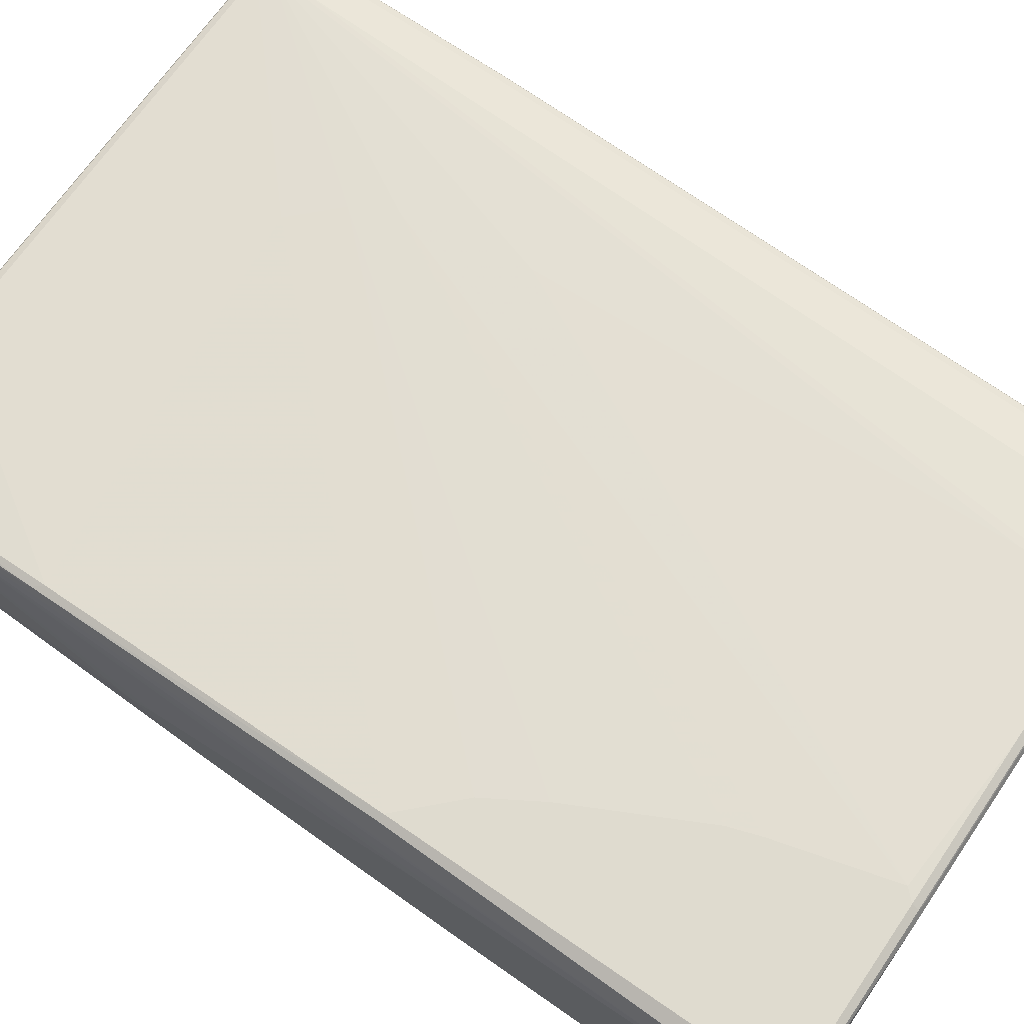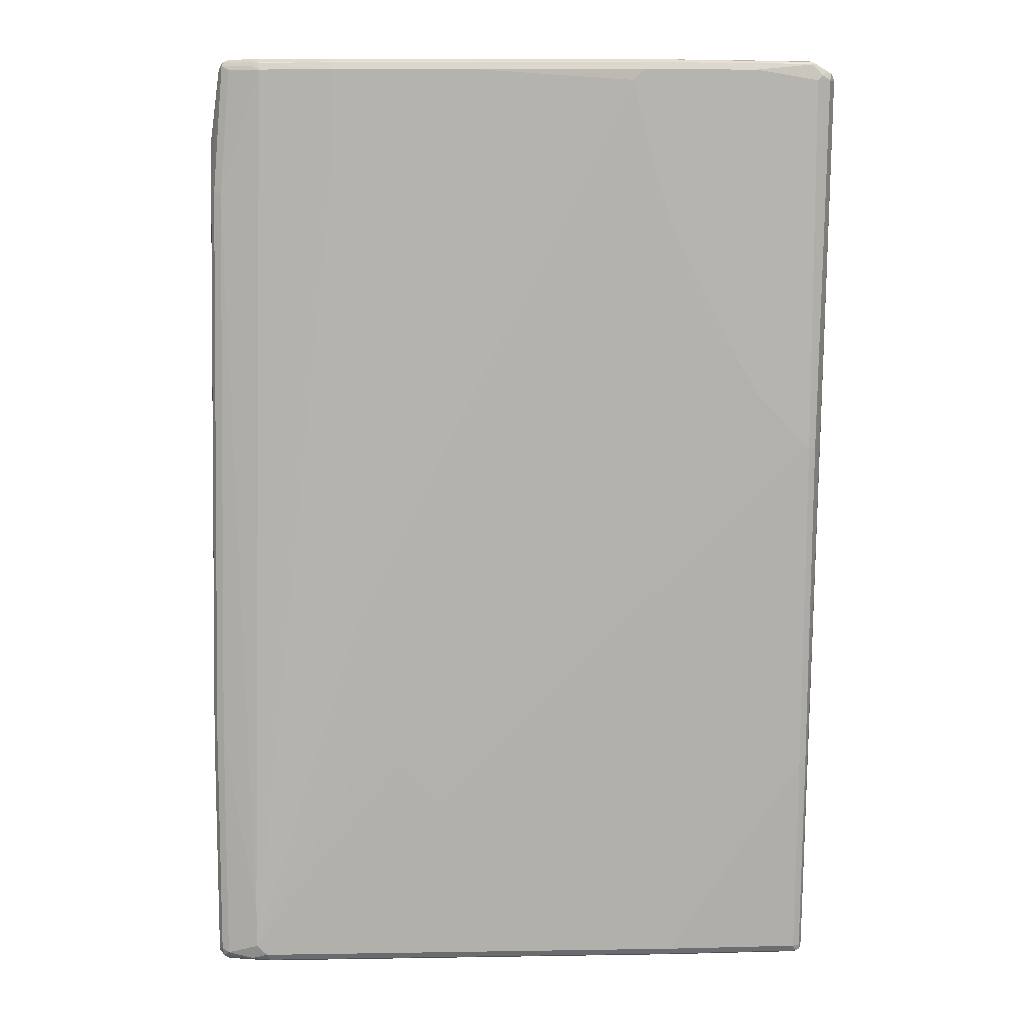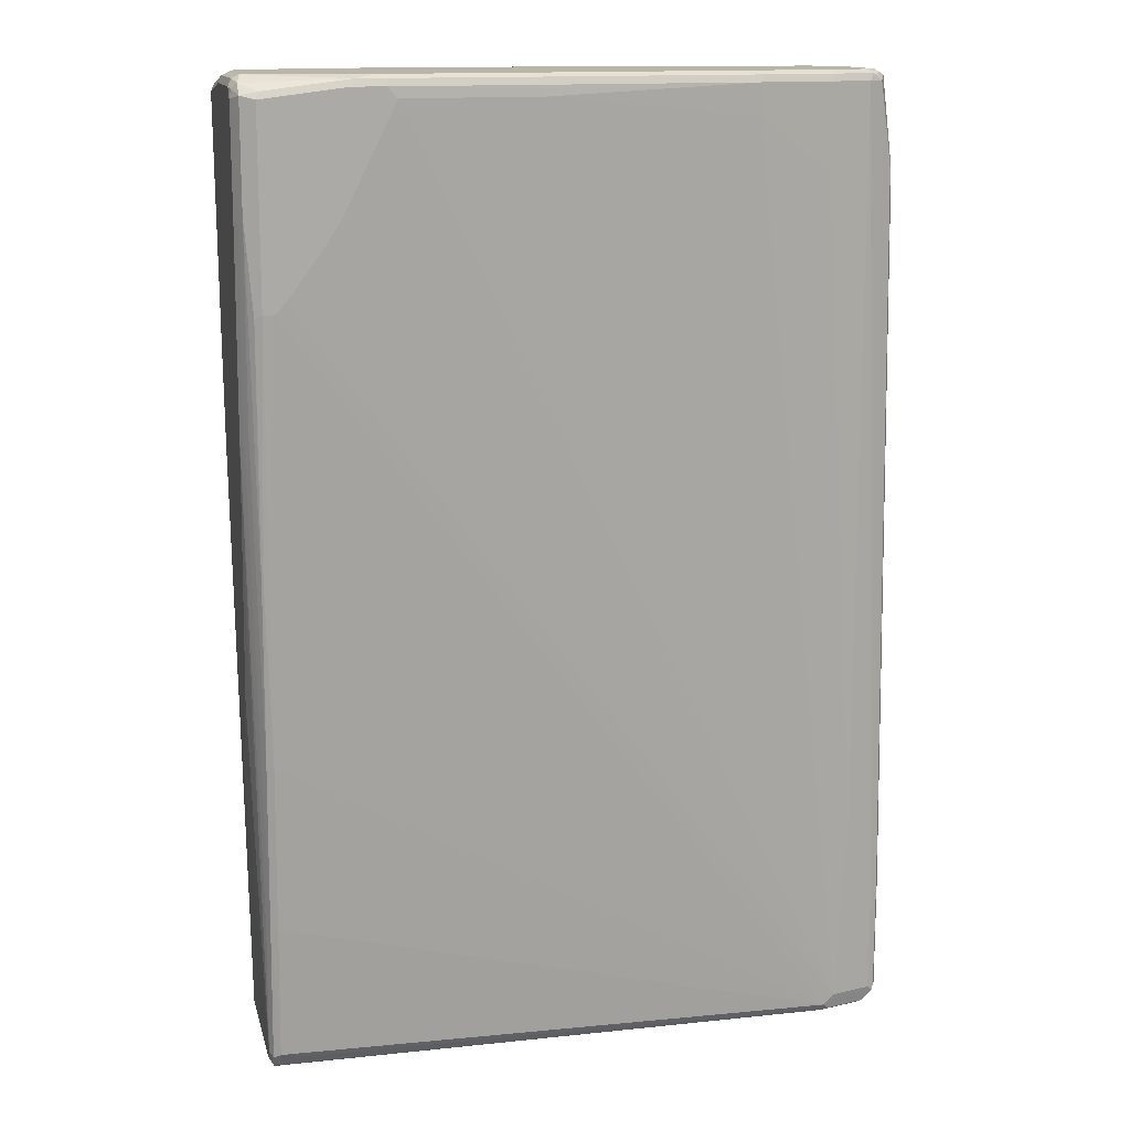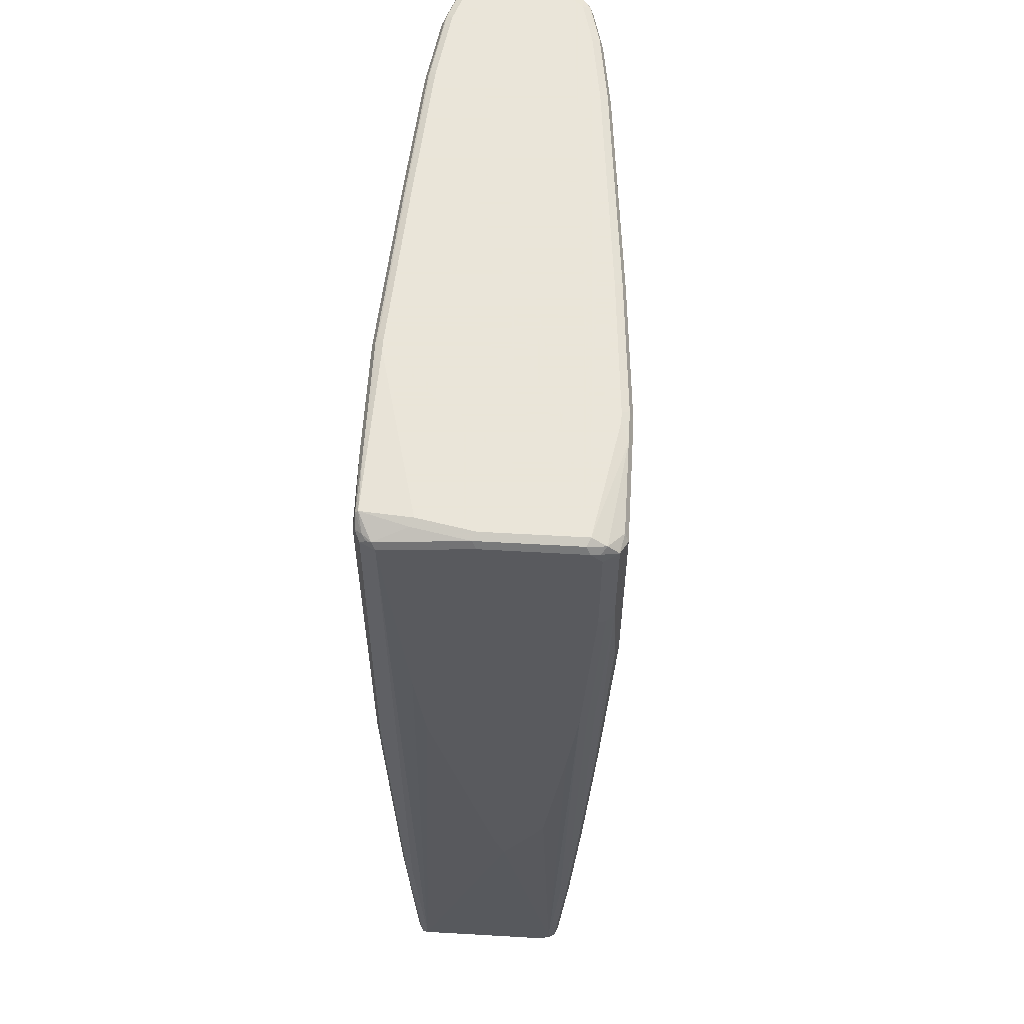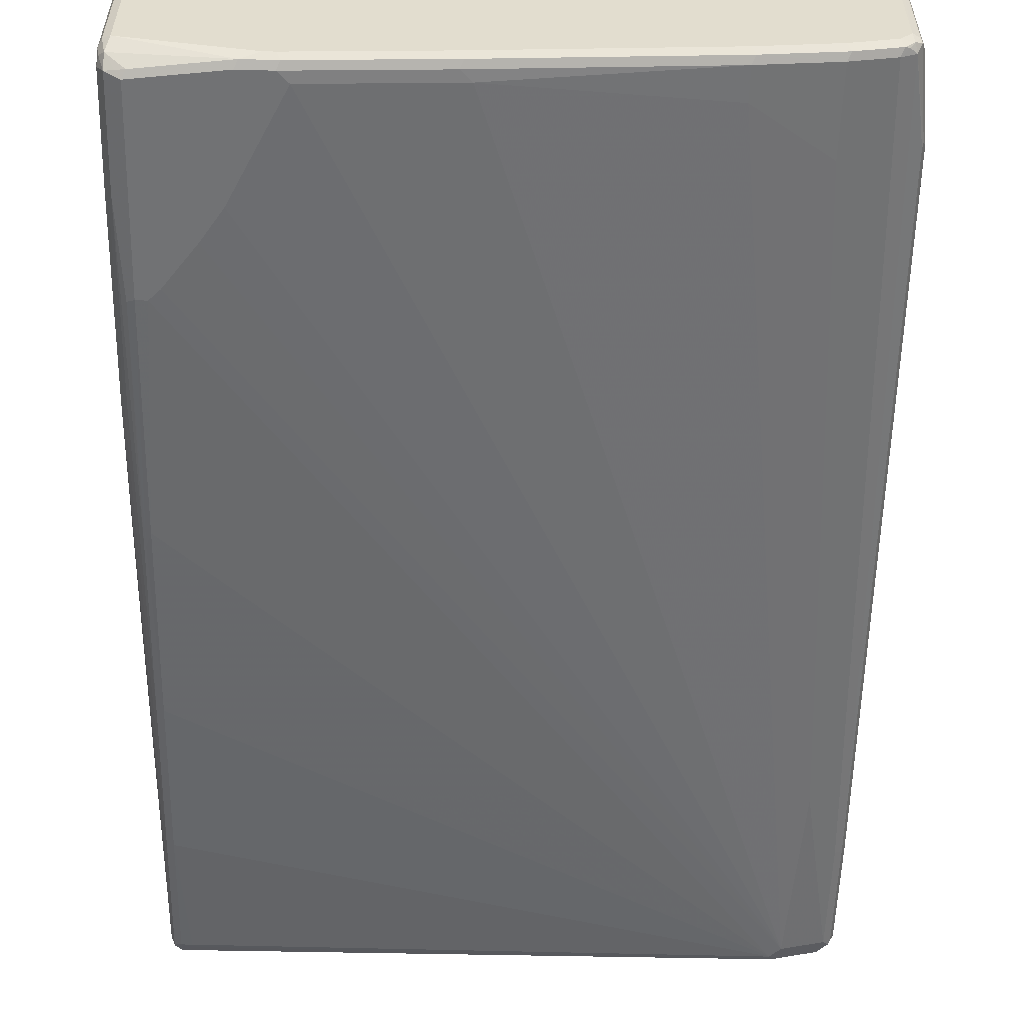
<metadata>
{"format":"obj","ext":"obj","renderer":"f3d","projection":"perspective","resolution":1024,"background":"white","views":[{"elev":70.5,"azim":124.5,"up":"+Z"},{"elev":9.8,"azim":-3.7,"up":"+Y"},{"elev":13.7,"azim":166.7,"up":"+Y"},{"elev":58.6,"azim":93.4,"up":"+Y"},{"elev":-55.5,"azim":178.4,"up":"+Z"}]}
</metadata>
<code>
v 0.5487 0.7963 -0.1416
v 0.5487 0.7963 0.01768
v 0.5487 0.7786 -0.1593
v 0.5456 0.7934 -0.1563
v 0.5368 0.8022 -0.1652
v 0.5427 0.8081 -0.1357
v 0.5487 0.7786 0.1593
v 0.5427 0.8081 0.02359
v 0.5368 0.7845 -0.1829
v 0.5487 0.6017 -0.1593
v 0.5397 0.8052 -0.1504
v 0.522 0.7875 -0.1858
v 0.5073 0.7904 -0.1888
v 0.3657 0.8081 -0.1888
v 0.5309 0.8141 -0.1416
v 0.5487 0.3715 0.1239
v 0.5427 0.7904 0.1652
v 0.5368 0.7786 0.1829
v 0.5441 0.7698 0.1681
v 0.5265 0.1326 0.1858
v 0.5265 -0.4689 0.1681
v 0.5309 -0.4601 0.1593
v 0.5309 -0.7963 0.1416
v 0.525 0.8081 0.1121
v 0.5309 0.8141 0.01768
v 0.5132 0.8141 0.1062
v 0.5132 0.7786 -0.1947
v 0.5368 0.6076 -0.1829
v 0.5427 0.5958 -0.1711
v 0.5487 0.2654 -0.1416
v 0.5427 0.2595 -0.1534
v 0.3127 0.8081 -0.1888
v 0.3362 0.8141 -0.177
v 0.3716 0.7963 -0.1947
v 0.5487 0.2123 0.1062
v 0.5309 0.792 0.1792
v 0.5397 0.7875 0.1725
v 0.5044 0.8097 0.1858
v 0.522 0.7875 0.1902
v 0.5132 0.7786 0.1947
v 0.525 0.1415 0.1888
v 0.525 -0.4601 0.1711
v 0.5265 -0.8052 0.1504
v 0.5309 -0.7963 -0.08846
v 0.5487 -0.3008 -0.01768
v 0.5487 -0.2477 -0
v 0.2301 0.8141 0.177
v 0.5132 0.4601 -0.1947
v 0.5368 0.2713 -0.1652
v 0.525 0.04718 -0.1711
v 0.525 0.4542 -0.1888
v 0.5487 0.1061 -0.1239
v 0.5309 -0.7786 -0.1062
v 0.5309 -0.5486 -0.1239
v 0.525 -0.5545 -0.1357
v 0.3185 0.7963 -0.1947
v 0.08249 0.8081 -0.1711
v 0.0884 0.8141 -0.1593
v 0.3185 0.8141 -0.177
v 0.5044 0.8052 0.1902
v 0.2034 0.8097 0.1858
v 0.407 0.8081 0.1888
v 0.407 0.7963 0.1947
v 0.5132 0.1415 0.1947
v 0.5132 -0.4425 0.177
v 0.5132 -0.7963 0.1593
v 0.525 -0.7963 0.1534
v 0.5191 -0.8081 0.1534
v 0.5132 -0.8141 0.1416
v 0.525 -0.8081 0.1416
v 0.525 -0.8081 -0.08846
v 0.5265 -0.7985 -0.1062
v 0.5487 -0.2123 -0.07078
v 0.2124 0.8141 0.177
v 0.522 0.04415 -0.1725
v 0.5132 0.07077 -0.177
v 0.4955 0.4601 -0.1947
v 0.525 -0.2713 -0.1534
v 0.5487 -0.03538 -0.1062
v 0.525 -0.7845 -0.118
v 0.5487 -0.1769 -0.08846
v 0.5132 -0.7786 -0.1239
v 0.5132 -0.5486 -0.1416
v 0.5132 -0.2654 -0.1593
v 0.3009 0.7786 -0.1947
v 0.0884 0.7963 -0.177
v -0.289 0.8081 -0.1357
v -0.2831 0.8141 -0.1239
v 0.4159 0.8052 0.1902
v -0.07078 0.8141 0.1593
v -0.07959 0.8097 0.1681
v 0.2124 0.8081 0.1888
v 0.2124 0.7963 0.1947
v 0.4778 0.1769 0.1947
v -0.1416 -0.5132 0.1593
v 0.2831 -0.7963 0.1593
v 0.289 -0.8081 0.1534
v 0.2831 -0.8141 0.1416
v 0.5132 -0.8141 -0.08846
v 0.522 -0.8097 -0.09734
v 0.5132 -0.8022 -0.1121
v 0.522 -0.792 -0.115
v -0.4424 -0.7963 -0.1062
v 0.4778 0.4778 -0.1947
v 0.4867 -0.7875 -0.1194
v 0.4955 -0.7786 -0.1239
v 0.07078 0.7786 -0.177
v 0.3185 0.7432 -0.1947
v -0.4602 -0.7786 -0.1062
v -0.2831 0.7963 -0.1416
v -0.407 0.7963 -0.1239
v -0.4129 0.8081 -0.118
v -0.407 0.8141 -0.1062
v -0.3185 0.8141 0.1416
v -0.3274 0.8097 0.1504
v -0.07078 0.8081 0.1711
v -0.07078 0.7963 0.177
v 0.1946 0.7786 0.1947
v 0.4247 0.23 0.1947
v -0.2124 -0.4425 0.1593
v -0.4602 -0.7963 0.1416
v -0.4542 -0.8081 0.1357
v -0.4602 -0.8141 0.1239
v -0.4424 -0.8141 -0.08846
v 0.4955 -0.8022 -0.1121
v -0.4512 -0.8052 -0.1018
v 0.4247 0.5486 -0.1947
v -0.2831 0.7432 -0.1416
v 0.3894 0.6017 -0.1947
v -0.469 -0.7875 -0.1018
v -0.5309 -0.7786 -0.08846
v -0.4778 -0.4601 -0.1062
v -0.4778 0.7963 -0.1062
v -0.407 0.6548 -0.1239
v -0.4837 0.8081 -0.1003
v -0.4778 0.8141 -0.08846
v -0.4424 0.8141 0.1239
v -0.4512 0.8097 0.1327
v -0.4424 0.8081 0.1357
v -0.3185 0.8081 0.1534
v -0.3185 0.7963 0.1593
v -0.07078 0.7255 0.177
v 0.2477 0.584 0.1947
v -0.2831 -0.1592 0.1593
v -0.2477 -0.3715 0.1593
v 0.3716 0.3185 0.1947
v -0.4778 -0.7786 0.1416
v 0.3362 0.3892 0.1947
v 0.2654 0.5309 0.1947
v -0.4867 -0.8052 0.1327
v -0.4749 -0.7934 0.1386
v -0.5309 -0.8141 0.1062
v -0.5132 -0.8141 -0.07078
v -0.4424 -0.8081 -0.1003
v -0.522 -0.8052 -0.08404
v -0.5132 -0.8081 -0.08259
v -0.5397 -0.7875 -0.08404
v -0.5427 -0.7786 -0.08259
v -0.5309 -0.584 -0.08846
v -0.5014 0.7963 -0.09437
v -0.4911 0.8052 -0.09734
v -0.5427 -0.584 -0.08259
v -0.4977 0.8097 -0.08846
v -0.4955 0.8141 -0.07078
v -0.4955 0.8141 0.1062
v -0.5044 0.8097 0.115
v -0.4542 0.8022 0.1357
v -0.4424 0.7963 0.1416
v -0.4778 -0.7078 0.1416
v -0.3185 0.6548 0.1593
v -0.5309 -0.7963 0.1239
v -0.5397 -0.8052 0.115
v -0.525 -0.8081 0.118
v -0.5309 -0.8141 0.08846
v -0.5427 -0.8081 0.1003
v -0.5279 -0.8111 -0.03834
v -0.5309 -0.8097 -0.0553
v -0.525 -0.8081 -0.07668
v -0.5427 -0.7904 -0.07668
v -0.5487 -0.7786 -0.07078
v -0.5088 0.8052 -0.07962
v -0.525 0.6548 -0.08259
v -0.5265 0.6637 -0.07962
v -0.5487 -0.584 -0.07078
v -0.5441 -0.5751 -0.07962
v -0.5073 0.8081 -0.07078
v -0.5073 0.8081 0.1062
v -0.5132 0.7963 0.1062
v -0.5073 0.8022 0.118
v -0.4955 0.7963 0.1239
v -0.5132 0.584 0.1239
v -0.5309 -0.3892 0.1239
v -0.5427 -0.7904 0.118
v -0.5487 -0.7963 0.1062
v -0.5427 -0.8081 0.08259
v -0.5397 -0.8052 -0.05751
v -0.5441 -0.7963 -0.0553
v -0.5456 -0.7934 -0.03834
v -0.5487 -0.7963 0.08846
v -0.5132 0.7963 -0.07078
v -0.5309 0.6548 -0.07078
v -0.5487 -0.4071 0.08846
v -0.5309 0.6724 0.08846
v -0.5309 0.584 0.1062
v -0.525 0.5899 0.118
v -0.5427 -0.3833 0.118
v -0.5487 -0.3892 0.1062
f 1 2 7
f 120 148 149
f 120 146 148
f 120 147 121
f 120 145 147
f 119 146 120
f 118 145 143
f 118 144 145
f 118 142 144
f 117 142 118
f 117 170 142
f 117 141 170
f 116 141 117
f 116 140 141
f 115 140 116
f 115 139 140
f 115 138 139
f 115 137 138
f 114 137 115
f 113 135 136
f 112 135 113
f 111 132 133
f 120 149 145
f 121 150 122
f 121 147 151
f 121 151 150
f 135 163 136
f 135 161 163
f 133 162 160
f 133 159 162
f 133 161 135
f 133 160 161
f 131 133 132
f 131 159 133
f 131 162 159
f 131 158 162
f 111 134 132
f 131 157 158
f 126 156 155
f 126 154 156
f 126 157 130
f 126 155 157
f 125 154 126
f 124 154 125
f 124 156 154
f 124 153 156
f 123 150 152
f 122 150 123
f 128 132 134
f 136 163 164
f 111 135 112
f 110 134 111
f 94 119 120
f 93 117 118
f 92 117 93
f 92 116 117
f 91 116 92
f 91 115 116
f 90 115 91
f 90 114 115
f 89 92 93
f 87 113 88
f 87 112 113
f 87 111 112
f 87 110 111
f 86 110 87
f 86 107 110
f 85 109 107
f 85 108 109
f 83 103 84
f 83 106 103
f 82 106 83
f 82 105 106
f 94 120 95
f 95 120 121
f 95 121 96
f 96 121 122
f 110 128 134
f 109 129 127
f 109 132 128
f 109 131 132
f 109 157 131
f 109 130 157
f 108 129 109
f 107 109 128
f 107 128 110
f 105 125 126
f 111 133 135
f 104 109 127
f 103 126 130
f 103 105 126
f 103 106 105
f 101 125 105
f 100 124 125
f 100 125 101
f 99 124 100
f 97 123 98
f 97 122 123
f 96 122 97
f 103 130 109
f 137 165 166
f 137 166 138
f 138 166 167
f 180 207 202
f 180 194 207
f 180 199 194
f 180 198 199
f 180 197 198
f 179 197 180
f 179 196 197
f 178 196 179
f 177 196 178
f 177 195 196
f 175 199 195
f 175 194 199
f 174 177 176
f 174 195 177
f 172 194 175
f 172 193 194
f 171 206 193
f 171 192 206
f 171 193 172
f 169 191 192
f 168 191 169
f 180 202 184
f 181 200 188
f 181 188 187
f 181 187 186
f 203 207 204
f 201 207 203
f 201 202 207
f 200 201 203
f 197 199 198
f 195 197 196
f 195 199 197
f 193 207 194
f 193 206 207
f 191 206 192
f 168 190 191
f 191 205 206
f 189 205 191
f 188 205 189
f 188 204 205
f 188 203 204
f 188 200 203
f 184 202 201
f 183 184 201
f 183 185 184
f 181 201 200
f 181 183 201
f 189 191 190
f 167 190 168
f 167 189 190
f 166 189 167
f 152 195 174
f 152 175 195
f 152 172 175
f 152 173 172
f 150 173 152
f 150 172 173
f 150 171 172
f 150 151 171
f 147 171 151
f 147 192 171
f 153 174 176
f 147 169 192
f 144 147 145
f 143 145 149
f 142 170 144
f 141 147 170
f 141 169 147
f 141 168 169
f 139 141 140
f 139 168 141
f 138 168 139
f 138 167 168
f 144 170 147
f 82 101 105
f 153 176 177
f 153 178 155
f 166 188 189
f 166 187 188
f 166 186 187
f 164 166 165
f 164 186 166
f 163 186 164
f 163 181 186
f 162 183 182
f 162 185 183
f 162 184 185
f 153 177 178
f 160 183 181
f 160 162 182
f 160 163 161
f 160 181 163
f 158 184 162
f 158 180 184
f 158 179 180
f 157 179 158
f 155 179 157
f 155 178 179
f 153 155 156
f 160 182 183
f 82 102 101
f 80 102 82
f 77 109 104
f 17 37 18
f 17 36 37
f 16 23 35
f 15 26 25
f 15 47 26
f 15 74 47
f 15 90 74
f 15 114 90
f 15 137 114
f 15 165 137
f 15 164 165
f 15 136 164
f 15 113 136
f 15 88 113
f 15 58 88
f 15 59 58
f 15 33 59
f 14 56 32
f 14 34 56
f 14 33 15
f 14 59 33
f 17 24 38
f 17 38 36
f 18 37 36
f 18 36 39
f 27 108 85
f 27 129 108
f 27 127 129
f 27 104 127
f 27 77 104
f 27 48 77
f 26 47 38
f 24 26 38
f 23 46 35
f 23 45 46
f 14 32 59
f 23 44 45
f 22 43 23
f 21 41 42
f 21 43 22
f 21 42 43
f 20 41 21
f 18 20 19
f 18 41 20
f 18 64 41
f 18 40 64
f 18 39 40
f 23 43 44
f 13 34 14
f 13 27 34
f 12 27 13
f 4 9 5
f 3 28 9
f 3 10 28
f 3 9 4
f 2 17 7
f 2 8 17
f 1 8 2
f 1 6 8
f 1 5 6
f 1 4 5
f 5 11 6
f 1 3 4
f 1 30 10
f 1 52 30
f 1 79 52
f 1 81 79
f 1 73 81
f 1 45 73
f 1 46 45
f 1 35 46
f 1 16 35
f 1 7 16
f 1 10 3
f 27 85 56
f 5 9 12
f 5 13 14
f 10 31 29
f 10 30 31
f 10 29 28
f 9 48 27
f 9 51 48
f 9 28 51
f 9 27 12
f 8 26 24
f 8 25 26
f 8 24 17
f 5 12 13
f 7 23 16
f 7 21 22
f 7 20 21
f 7 19 20
f 7 18 19
f 7 17 18
f 6 11 15
f 6 25 8
f 6 15 25
f 5 15 11
f 5 14 15
f 7 22 23
f 204 207 206
f 27 56 34
f 28 31 49
f 61 74 90
f 61 91 92
f 61 90 91
f 60 92 89
f 60 62 92
f 60 93 63
f 60 89 93
f 58 87 88
f 57 87 58
f 57 86 87
f 56 86 57
f 56 107 86
f 56 85 107
f 55 84 78
f 55 83 84
f 55 82 83
f 55 80 82
f 53 81 73
f 53 79 81
f 53 55 54
f 53 80 55
f 64 94 95
f 64 95 65
f 65 95 96
f 65 96 66
f 77 103 109
f 76 103 77
f 76 84 103
f 75 84 76
f 75 78 84
f 72 102 80
f 72 101 102
f 72 100 101
f 71 100 72
f 70 100 71
f 53 72 80
f 69 100 70
f 69 124 99
f 69 153 124
f 69 174 153
f 69 152 174
f 69 123 152
f 69 98 123
f 68 98 69
f 68 97 98
f 66 97 68
f 66 96 97
f 69 99 100
f 52 79 53
f 50 78 75
f 50 75 51
f 40 118 143
f 40 93 118
f 40 63 93
f 40 60 63
f 39 60 40
f 38 74 61
f 38 47 74
f 38 62 60
f 38 92 62
f 38 61 92
f 40 143 149
f 36 60 39
f 32 58 59
f 32 57 58
f 32 56 57
f 31 55 49
f 30 55 31
f 30 54 55
f 30 53 54
f 30 52 53
f 28 50 51
f 28 49 50
f 36 38 60
f 28 29 31
f 40 149 148
f 40 146 119
f 49 78 50
f 49 55 78
f 48 76 77
f 48 75 76
f 48 51 75
f 45 53 73
f 44 72 53
f 44 71 72
f 44 53 45
f 43 71 44
f 40 148 146
f 43 70 71
f 43 68 69
f 43 66 68
f 43 67 66
f 42 64 65
f 42 67 43
f 42 66 67
f 42 65 66
f 41 64 42
f 40 94 64
f 40 119 94
f 43 69 70
f 204 206 205

</code>
